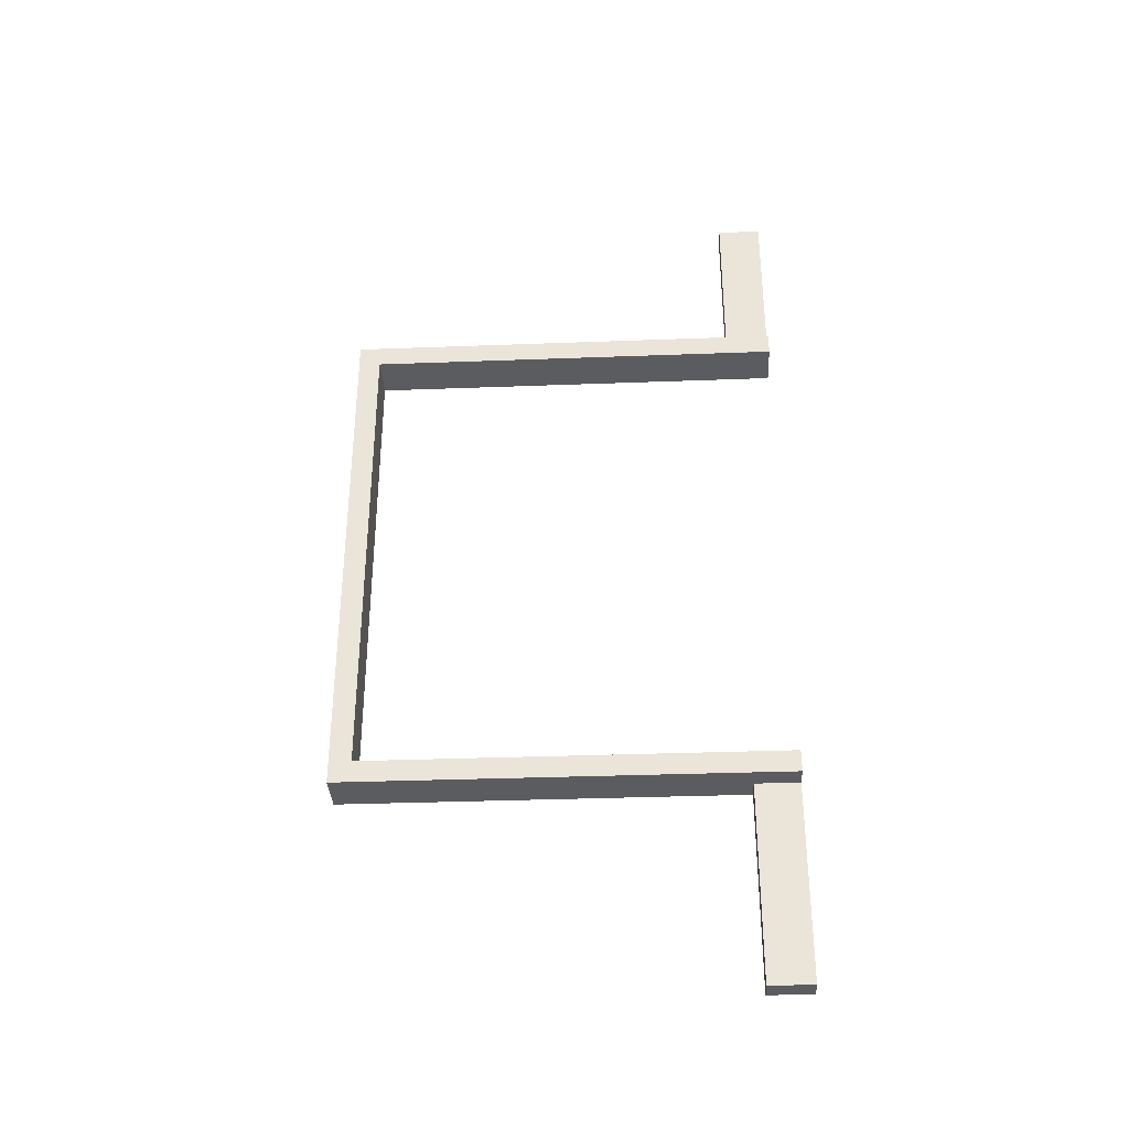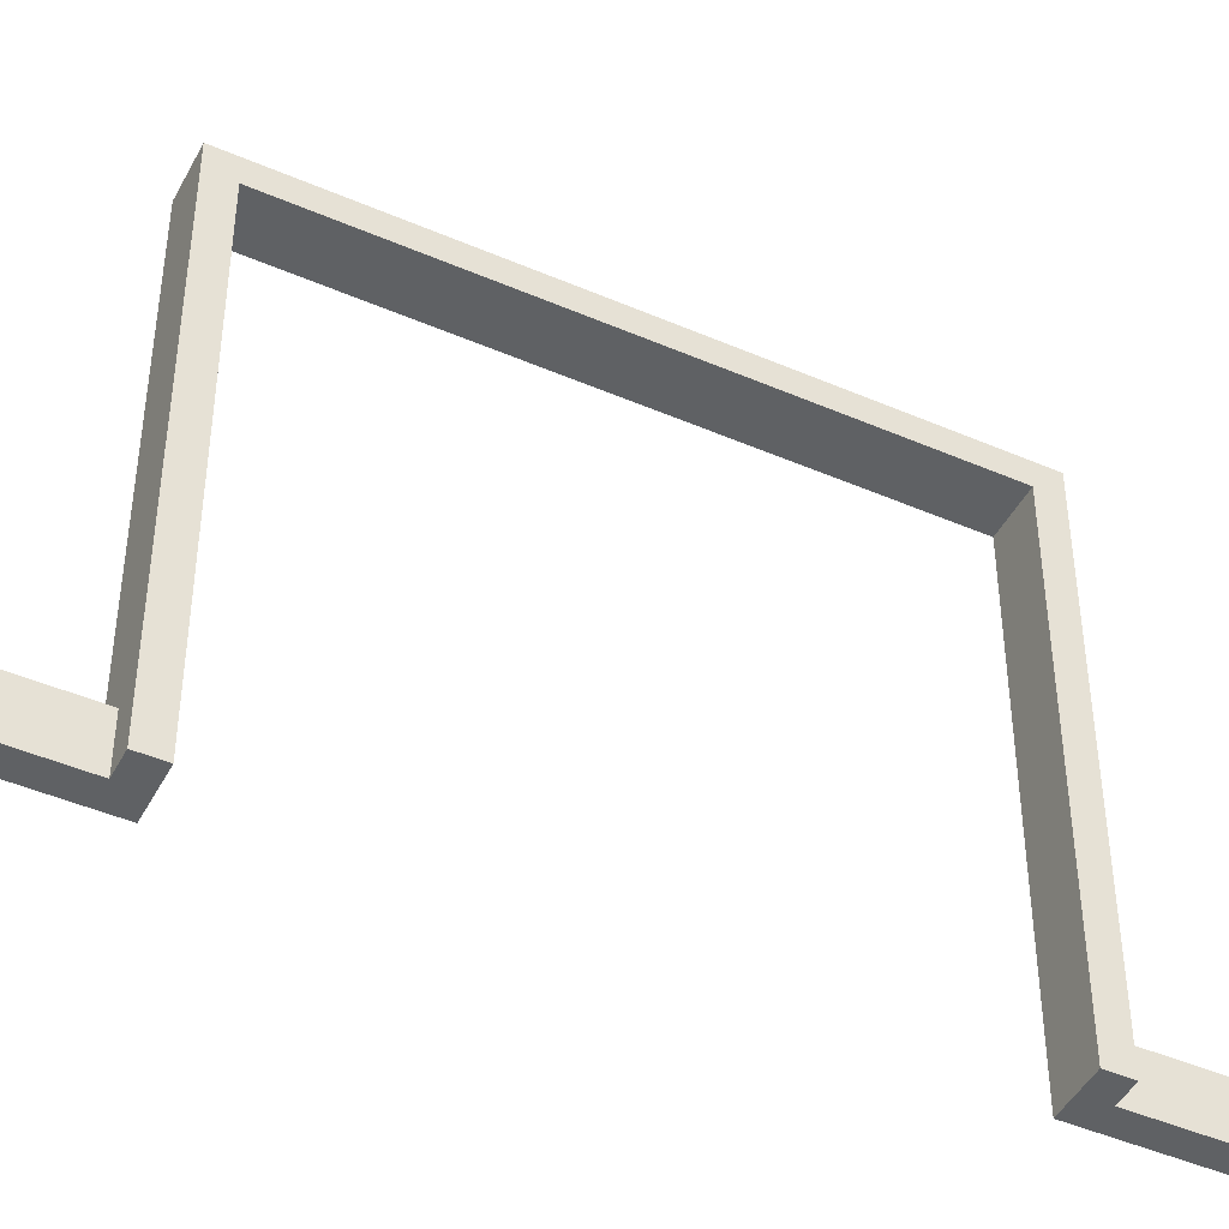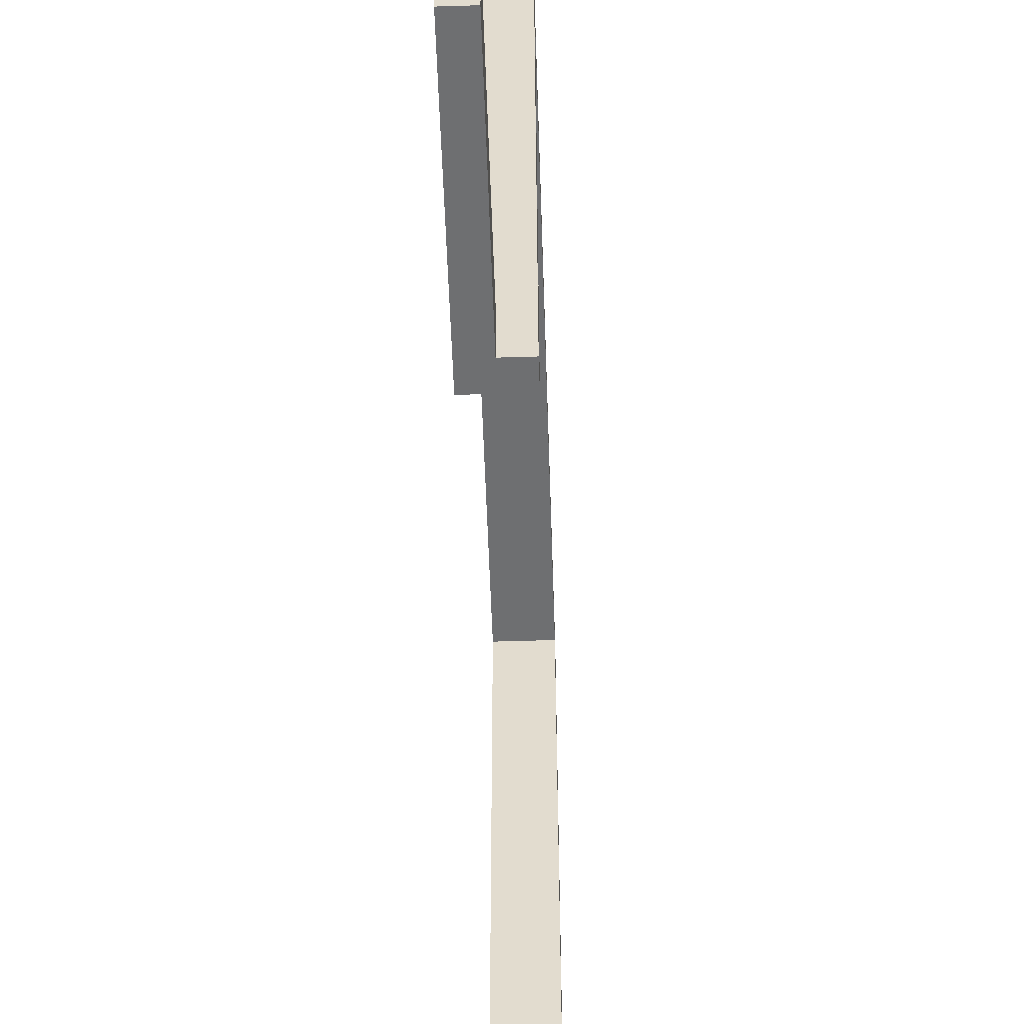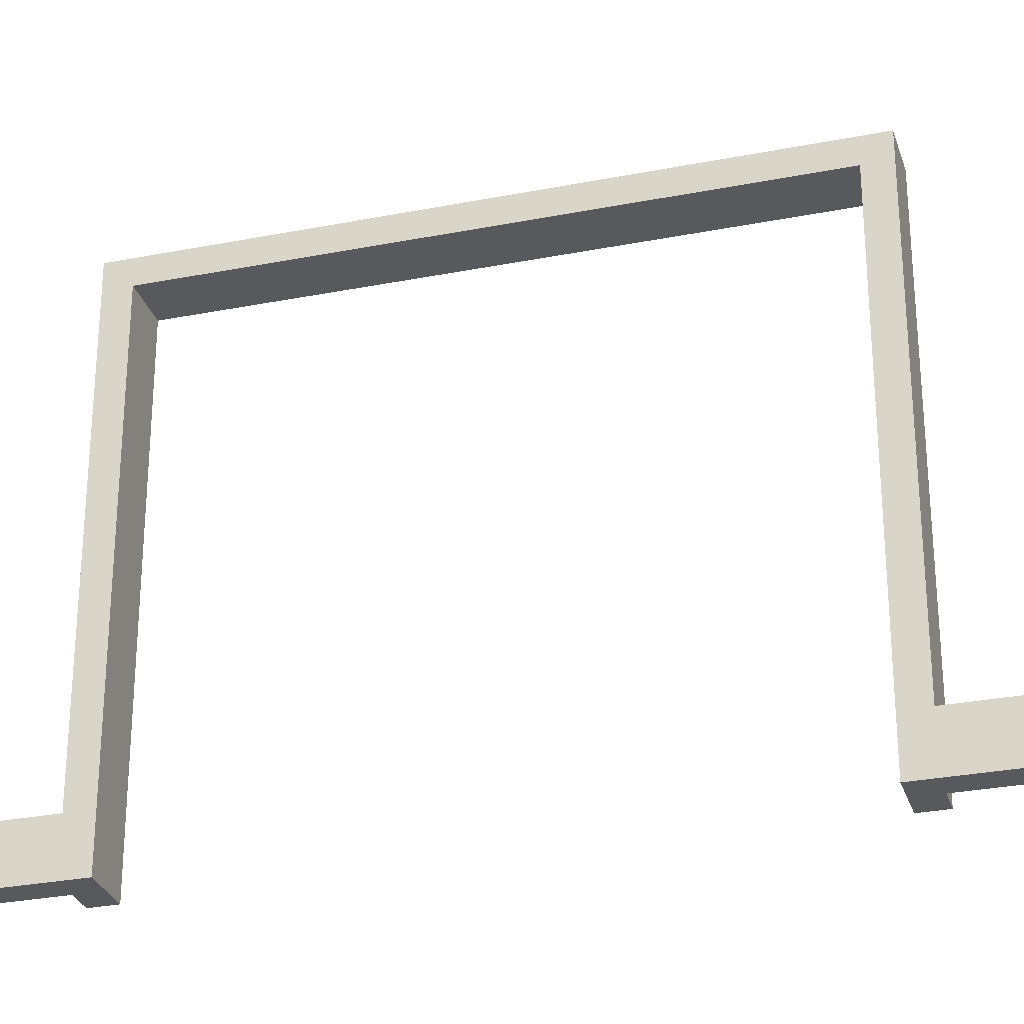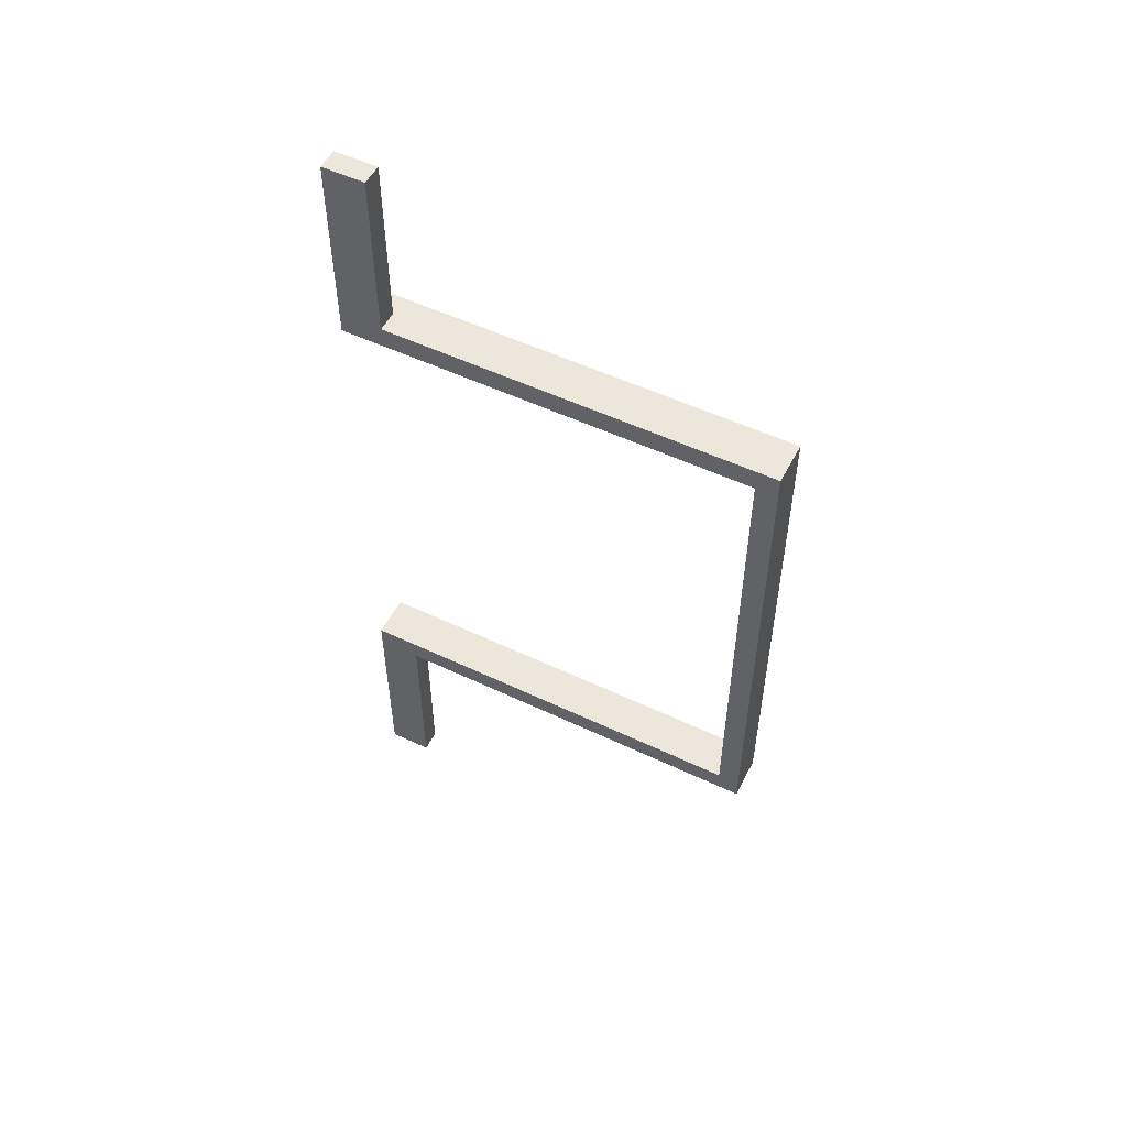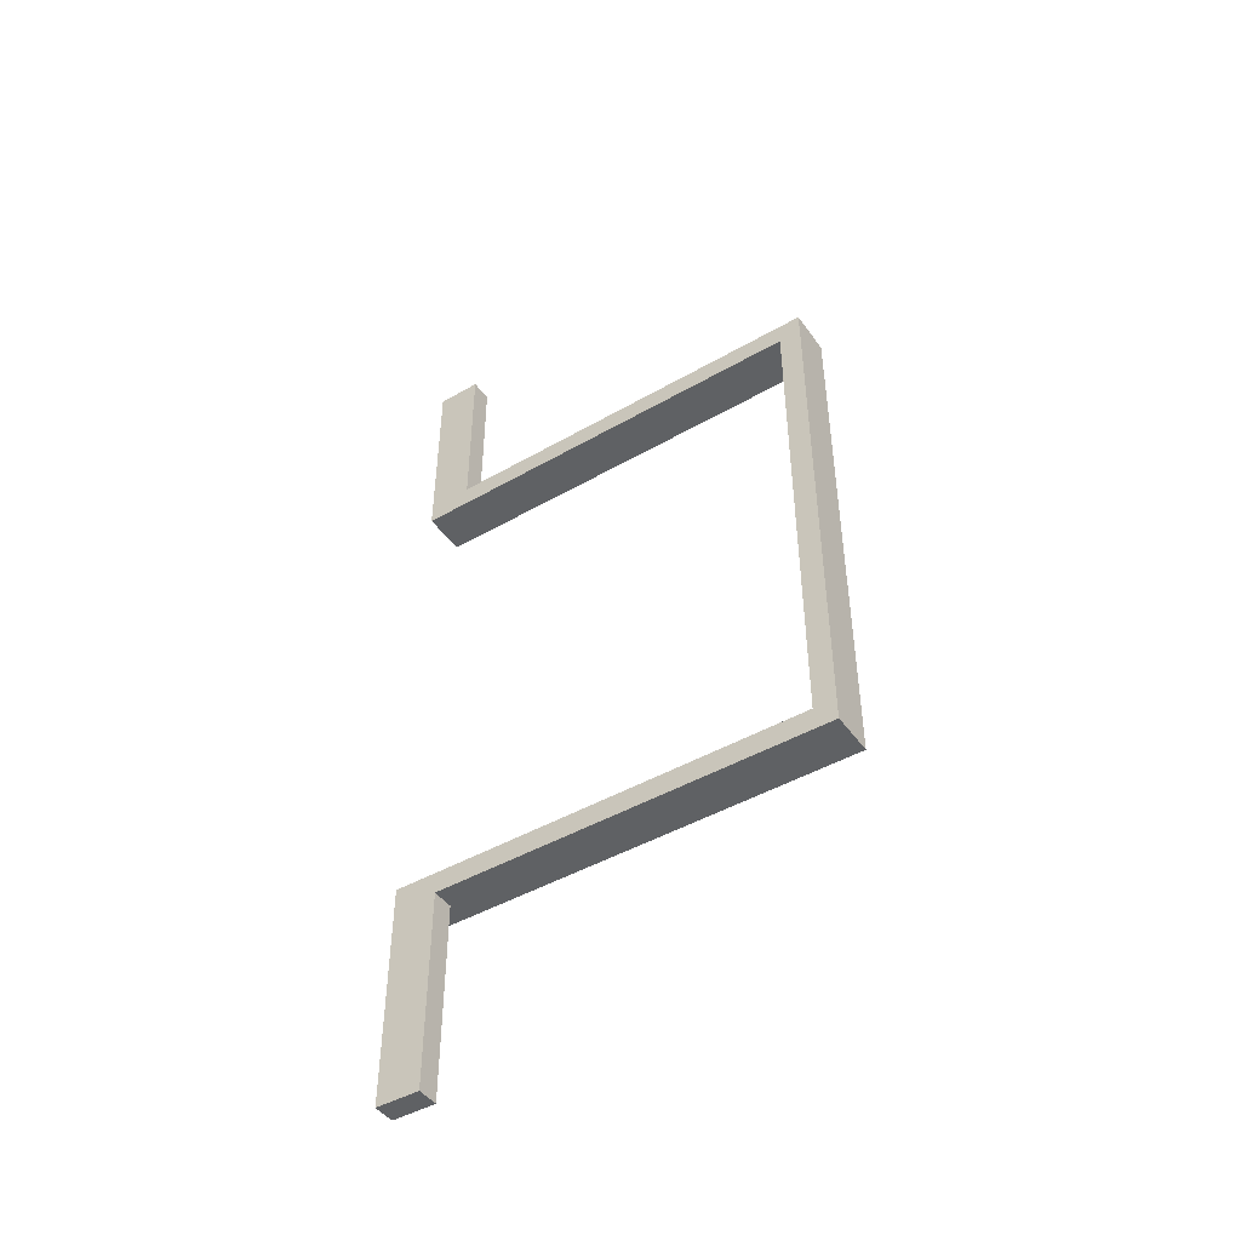
<metadata>
{"format":"obj","ext":"obj","renderer":"f3d","projection":"perspective","resolution":1024,"background":"white","views":[{"elev":-34.5,"azim":-87.1,"up":"+Z"},{"elev":-45.5,"azim":-116.5,"up":"+Y"},{"elev":-54.6,"azim":-178.1,"up":"+Y"},{"elev":-29.2,"azim":106.3,"up":"+Y"},{"elev":52.9,"azim":117.0,"up":"+Z"},{"elev":-45.7,"azim":123.5,"up":"+Z"}]}
</metadata>
<code>
o
v -0.2 0 -3.8
v -0.2 0 -3.9
v -0.2 0 -6.1
v -0.2 0 -6.2
v -0.2 1.9 -3.9
v -0.2 1.9 -6.1
v -0.2 2 -3.8
v -0.2 2 -6.2
v -0.1 0 -3
v -0.1 0 -3.8
v -0.1 0 -6.2
v -0.1 0 -7.1
v -0.1 0.2 -3
v -0.1 0.2 -3.8
v -0.1 0.2 -6.2
v -0.1 0.2 -7.1
v 0 0 -3
v 0 0 -3.9
v 0 0 -6.1
v 0 0 -7.1
v 0 0.2 -3
v 0 0.2 -3.8
v 0 0.2 -6.2
v 0 0.2 -7.1
v 0 1.9 -3.9
v 0 1.9 -6.1
v 0 2 -3.8
v 0 2 -6.2
v -0.1 0 -3
v -0.1 0.2 -3
v 0 0 -3
v 0 0.2 -3
v -0.2 0 -3.8
v -0.2 2 -3.8
v -0.1 0 -3.8
v -0.1 0.2 -3.8
v 0 0.2 -3.8
v 0 2 -3.8
v -0.2 0 -6.1
v -0.2 1.9 -6.1
v 0 0 -6.1
v 0 1.9 -6.1
v -0.2 0 -3.9
v -0.2 1.9 -3.9
v 0 0 -3.9
v 0 1.9 -3.9
v -0.2 0 -6.2
v -0.2 2 -6.2
v -0.1 0 -6.2
v -0.1 0.2 -6.2
v 0 0.2 -6.2
v 0 2 -6.2
v -0.1 0 -7.1
v -0.1 0.2 -7.1
v 0 0 -7.1
v 0 0.2 -7.1
v -0.1 0 -3
v 0 0 -3
v -0.2 0 -3.8
v -0.1 0 -3.8
v -0.2 0 -3.9
v 0 0 -3.9
v -0.2 0 -6.1
v 0 0 -6.1
v -0.2 0 -6.2
v -0.1 0 -6.2
v -0.1 0 -7.1
v 0 0 -7.1
v -0.2 1.9 -3.9
v 0 1.9 -3.9
v -0.2 1.9 -6.1
v 0 1.9 -6.1
v -0.1 0.2 -3
v 0 0.2 -3
v -0.1 0.2 -3.8
v 0 0.2 -3.8
v -0.1 0.2 -6.2
v 0 0.2 -6.2
v -0.1 0.2 -7.1
v 0 0.2 -7.1
v -0.2 2 -3.8
v 0 2 -3.8
v -0.2 2 -6.2
v 0 2 -6.2
f 5 2 1
f 6 4 3
f 7 5 1
f 7 6 5
f 8 4 6
f 8 6 7
f 13 10 9
f 14 10 13
f 15 12 11
f 16 12 15
f 17 18 21
f 21 18 22
f 19 20 23
f 23 20 24
f 22 18 25
f 19 23 26
f 22 25 27
f 25 26 27
f 26 23 28
f 27 26 28
f 31 30 29
f 32 30 31
f 35 34 33
f 36 34 35
f 37 34 36
f 38 34 37
f 41 40 39
f 42 40 41
f 43 44 45
f 45 44 46
f 47 48 49
f 49 48 50
f 50 48 51
f 51 48 52
f 53 54 55
f 55 54 56
f 60 58 57
f 61 60 59
f 62 58 60
f 62 60 61
f 65 64 63
f 66 64 65
f 67 64 66
f 68 64 67
f 71 70 69
f 72 70 71
f 73 74 75
f 75 74 76
f 77 78 79
f 79 78 80
f 81 82 83
f 83 82 84

</code>
